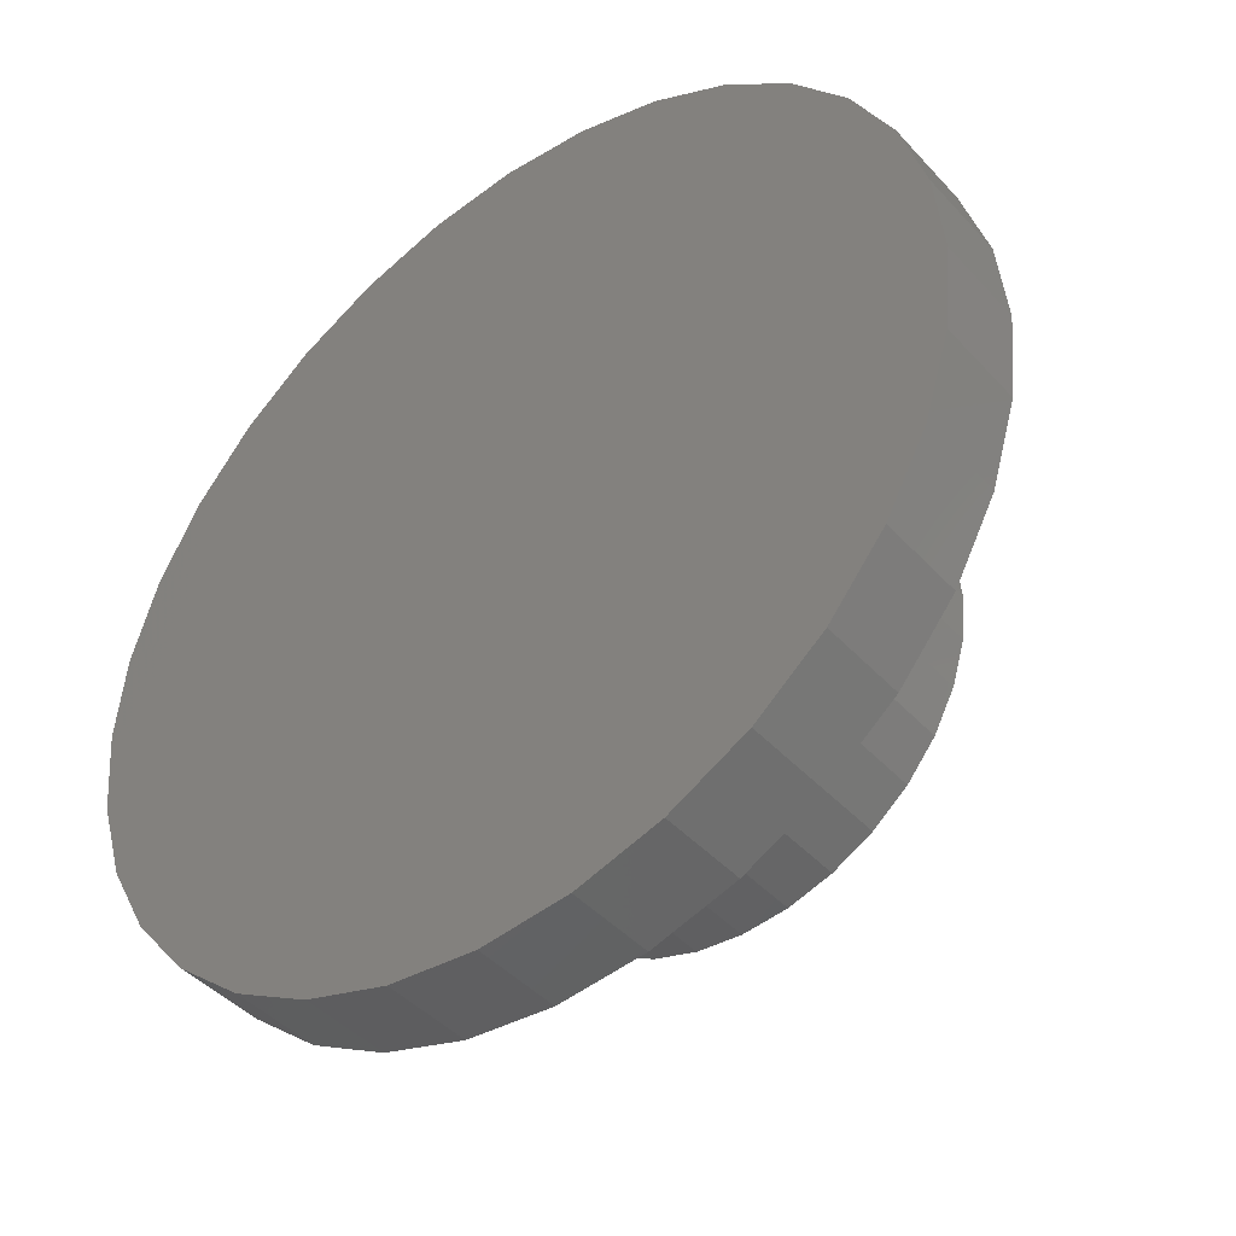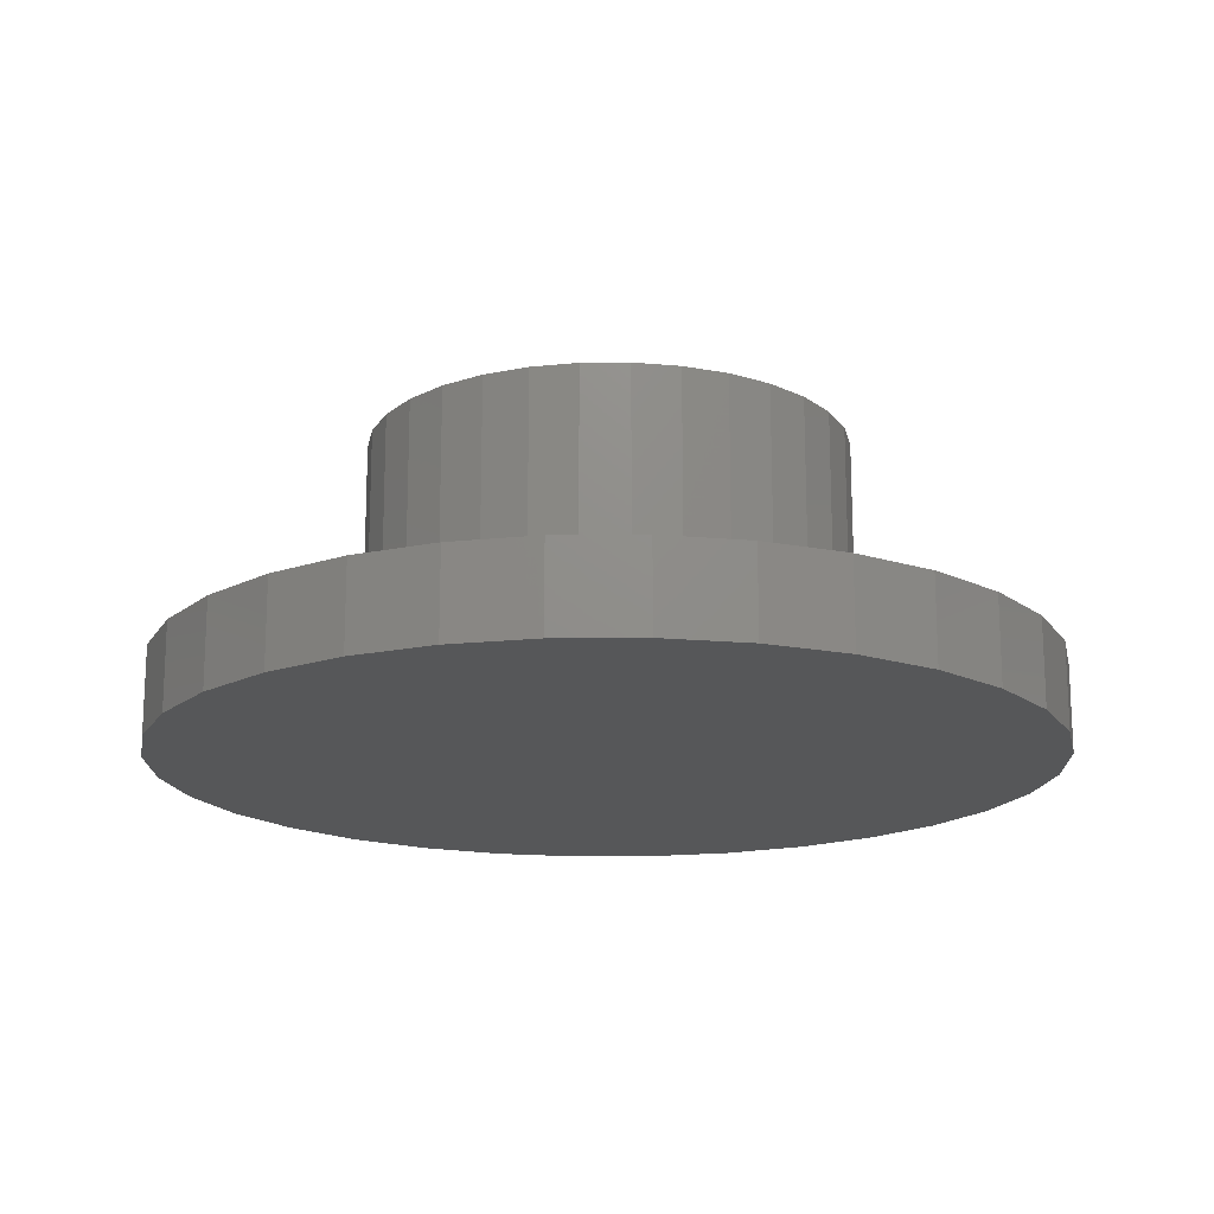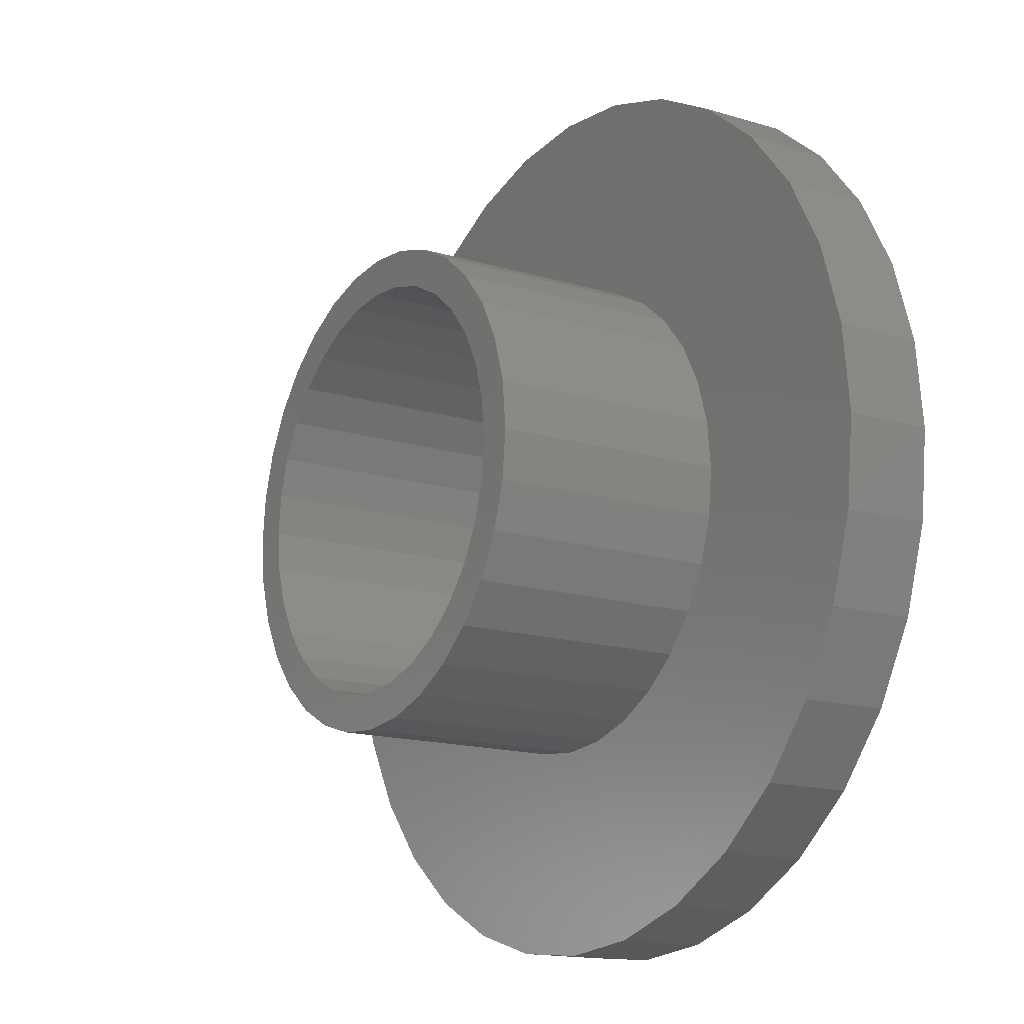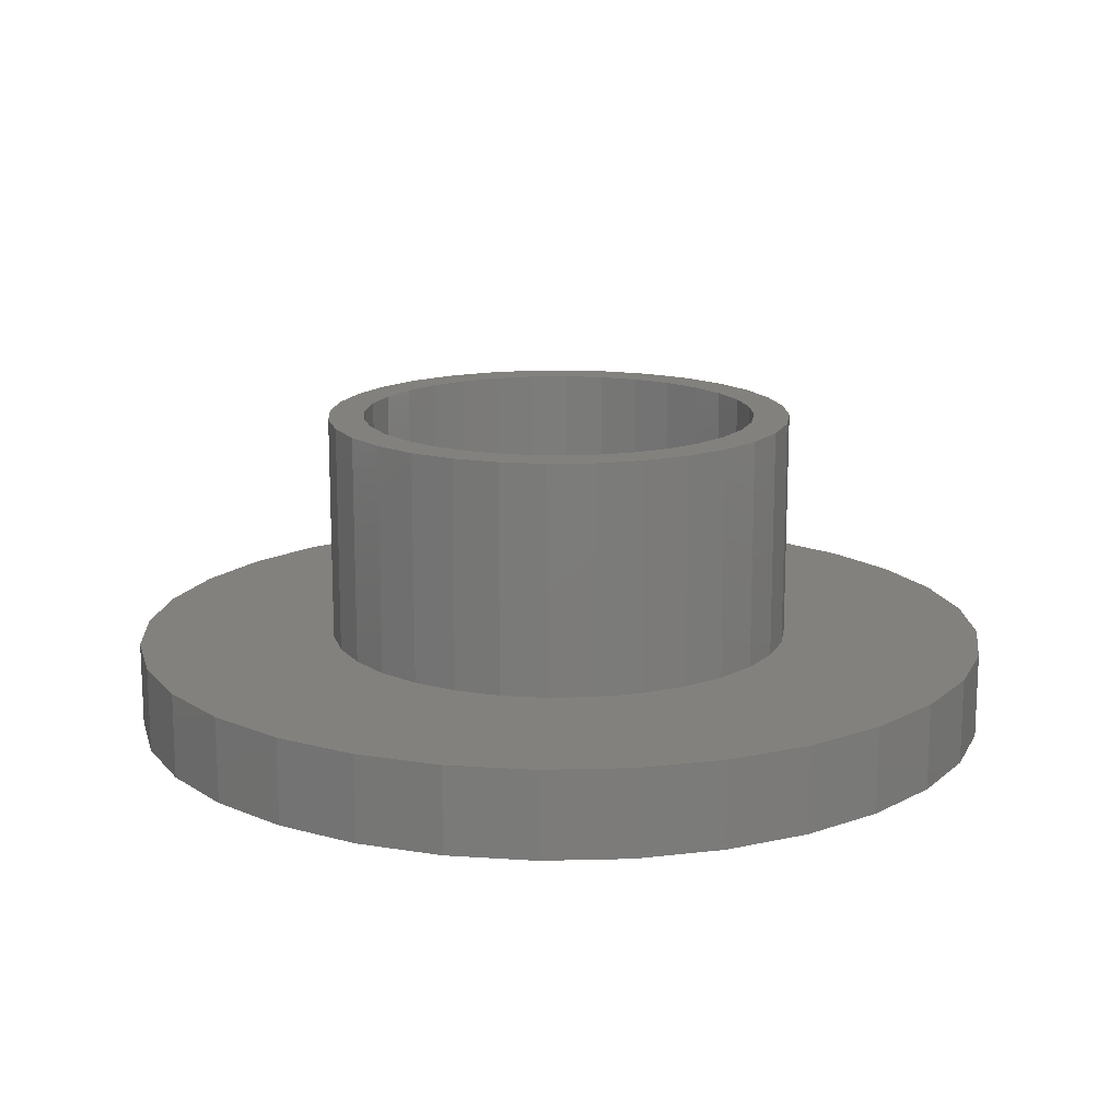
<metadata>
{"format":"stl","ext":"stl","renderer":"f3d","projection":"perspective","resolution":1024,"background":"white","views":[{"elev":-43.5,"azim":-141.3,"up":"+Y"},{"elev":-16.9,"azim":164.0,"up":"+Z"},{"elev":-15.4,"azim":57.3,"up":"+Y"},{"elev":15.2,"azim":-53.7,"up":"+Z"}]}
</metadata>
<code>
# stl→obj: 256 verts, 508 faces
v 0.004276 0.348 0.5469
v 0.004276 0.4105 0.5469
v -0.07581 0.4026 0.5469
v -0.1528 0.3793 0.5469
v -0.2238 0.3413 0.5469
v -0.06362 0.3413 0.5469
v -0.2851 0.1934 0.5469
v -0.375 0.1571 0.5469
v -0.3173 0.1332 0.5469
v 0.004276 -0.348 0.5469
v -0.06362 -0.3413 0.5469
v -0.2238 -0.3413 0.5469
v -0.1528 -0.3793 0.5469
v -0.07581 -0.4026 0.5469
v 0.004276 -0.4105 0.5469
v 0.2324 -0.3413 0.5469
v 0.07217 -0.3413 0.5469
v 0.1614 -0.3793 0.5469
v 0.08437 -0.4026 0.5469
v -0.3371 0.2281 0.5469
v -0.2418 0.2461 0.5469
v -0.286 0.2903 0.5469
v -0.1891 0.2894 0.5469
v -0.1289 0.3215 0.5469
v -0.3371 0.0679 0.5469
v -0.3984 0.08009 0.5469
v -0.3438 1.972e-16 0.5469
v -0.4062 5.027e-17 0.5469
v -0.3371 -0.0679 0.5469
v -0.3984 -0.08009 0.5469
v -0.3173 -0.1332 0.5469
v -0.375 -0.1571 0.5469
v -0.2851 -0.1934 0.5469
v -0.3371 -0.2281 0.5469
v -0.2418 -0.2461 0.5469
v -0.1891 -0.2894 0.5469
v -0.286 -0.2903 0.5469
v -0.1289 -0.3215 0.5469
v 0.1375 0.3215 0.5469
v 0.2324 0.3413 0.5469
v 0.07217 0.3413 0.5469
v 0.1614 0.3793 0.5469
v 0.08437 0.4026 0.5469
v 0.2946 0.2903 0.5469
v 0.1976 0.2894 0.5469
v 0.3456 0.2281 0.5469
v 0.2504 0.2461 0.5469
v 0.3836 0.1571 0.5469
v 0.2936 0.1934 0.5469
v 0.3258 0.1332 0.5469
v 0.4069 0.08009 0.5469
v 0.3456 0.0679 0.5469
v 0.4148 0 0.5469
v 0.3523 0 0.5469
v 0.4069 -0.08009 0.5469
v 0.3456 -0.0679 0.5469
v 0.3836 -0.1571 0.5469
v 0.3258 -0.1332 0.5469
v 0.3456 -0.2281 0.5469
v 0.2936 -0.1934 0.5469
v 0.2504 -0.2461 0.5469
v 0.2946 -0.2903 0.5469
v 0.1976 -0.2894 0.5469
v 0.1375 -0.3215 0.5469
v 0.004276 -0.348 0.08594
v 0.07217 -0.3413 0.08594
v 0.1375 -0.3215 0.08594
v 0.1976 -0.2894 0.08594
v 0.2504 -0.2461 0.08594
v 0.2936 -0.1934 0.08594
v 0.3258 -0.1332 0.08594
v 0.3456 -0.0679 0.08594
v 0.3523 -3.943e-16 0.08594
v -0.06362 -0.3413 0.08594
v -0.1289 -0.3215 0.08594
v -0.1891 -0.2894 0.08594
v -0.2418 -0.2461 0.08594
v -0.2851 -0.1934 0.08594
v -0.3173 -0.1332 0.08594
v -0.3371 -0.0679 0.08594
v -0.3438 1.972e-16 0.08594
v 0.004276 0.348 0.08594
v -0.06362 0.3413 0.08594
v -0.1289 0.3215 0.08594
v -0.1891 0.2894 0.08594
v -0.2418 0.2461 0.08594
v -0.2851 0.1934 0.08594
v -0.3173 0.1332 0.08594
v -0.3371 0.0679 0.08594
v 0.07217 0.3413 0.08594
v 0.1375 0.3215 0.08594
v 0.1976 0.2894 0.08594
v 0.2504 0.2461 0.08594
v 0.2936 0.1934 0.08594
v 0.3258 0.1332 0.08594
v 0.3456 0.0679 0.08594
v -0.1278 -0.682 0.08594
v -0.1278 0.682 0.08594
v 0.3942 0.5782 0.08594
v 0.4996 0.4917 0.08594
v 0.5861 0.3863 0.08594
v 0.6504 0.2661 0.08594
v 0.6899 0.1357 0.08594
v 0.7033 0 0.08594
v 0.6899 -0.1357 0.08594
v 0.6504 -0.2661 0.08594
v 0.5861 -0.3863 0.08594
v 0.4996 -0.4917 0.08594
v 0.3942 -0.5782 0.08594
v -0.3784 -0.5782 0.08594
v -0.2582 -0.6425 0.08594
v -0.6875 3.94e-16 0.08594
v -0.6741 0.1357 0.08594
v -0.6346 0.2661 0.08594
v -0.5703 0.3863 0.08594
v -0.4838 0.4917 0.08594
v -0.3784 0.5782 0.08594
v -0.4838 -0.4917 0.08594
v -0.5703 -0.3863 0.08594
v -0.6346 -0.2661 0.08594
v -0.6741 -0.1357 0.08594
v -0.2582 0.6425 0.08594
v 0.274 -0.6425 0.08594
v 0.1436 -0.682 0.08594
v 0.007895 -0.6954 0.08594
v 0.274 0.6425 0.08594
v 0.1436 0.682 0.08594
v 0.007895 0.6954 0.08594
v 0.007895 -0.6954 0.0625
v 0.1436 -0.682 0.0625
v 0.274 -0.6425 0.0625
v 0.3942 -0.5782 0.0625
v 0.4996 -0.4917 0.0625
v 0.5861 -0.3863 0.0625
v 0.6504 -0.2661 0.0625
v 0.6899 -0.1357 0.0625
v 0.7033 -7.88e-16 0.0625
v -0.1278 -0.682 0.0625
v -0.2582 -0.6425 0.0625
v -0.3784 -0.5782 0.0625
v -0.4838 -0.4917 0.0625
v -0.5703 -0.3863 0.0625
v -0.6346 -0.2661 0.0625
v -0.6741 -0.1357 0.0625
v -0.6875 3.94e-16 0.0625
v 0.007895 0.6954 0.0625
v -0.1278 0.682 0.0625
v -0.2582 0.6425 0.0625
v -0.3784 0.5782 0.0625
v -0.4838 0.4917 0.0625
v -0.5703 0.3863 0.0625
v -0.6346 0.2661 0.0625
v -0.6741 0.1357 0.0625
v 0.1436 0.682 0.0625
v 0.274 0.6425 0.0625
v 0.3942 0.5782 0.0625
v 0.4996 0.4917 0.0625
v 0.5861 0.3863 0.0625
v 0.6504 0.2661 0.0625
v 0.6899 0.1357 0.0625
v -0.2238 0.3413 0.1484
v -0.1528 0.3793 0.1484
v -0.6923 0.29 0.1484
v -0.7354 0.1479 0.1484
v -0.375 0.1571 0.1484
v -0.3371 0.2281 0.1484
v 0.4069 -0.08009 0.1484
v 0.3836 -0.1571 0.1484
v 0.7512 -0.1479 0.1484
v -0.6223 -0.4211 0.1484
v -0.528 -0.5359 0.1484
v -0.4132 -0.6302 0.1484
v -0.2821 -0.7002 0.1484
v -0.14 -0.7433 0.1484
v 0.007895 -0.7579 0.1484
v 0.004276 -0.4105 0.1484
v -0.07581 -0.4026 0.1484
v -0.1528 -0.3793 0.1484
v -0.2238 -0.3413 0.1484
v -0.286 -0.2903 0.1484
v -0.6923 -0.29 0.1484
v 0.1558 -0.7433 0.1484
v 0.2979 -0.7002 0.1484
v 0.429 -0.6302 0.1484
v 0.5438 -0.5359 0.1484
v 0.6381 -0.4211 0.1484
v 0.004276 0.4105 0.1484
v 0.08437 0.4026 0.1484
v 0.6381 0.4211 0.1484
v 0.5438 0.5359 0.1484
v 0.429 0.6302 0.1484
v 0.2979 0.7002 0.1484
v 0.1558 0.7433 0.1484
v 0.007895 0.7579 0.1484
v -0.14 0.7433 0.1484
v -0.2821 0.7002 0.1484
v -0.4132 0.6302 0.1484
v -0.528 0.5359 0.1484
v -0.6223 0.4211 0.1484
v -0.07581 0.4026 0.1484
v 0.7081 -0.29 0.1484
v 0.2946 -0.2903 0.1484
v 0.2324 -0.3413 0.1484
v 0.1614 -0.3793 0.1484
v 0.08437 -0.4026 0.1484
v -0.286 0.2903 0.1484
v -0.3984 0.08009 0.1484
v -0.75 9.281e-17 0.1484
v -0.4062 5.027e-17 0.1484
v -0.3984 -0.08009 0.1484
v -0.7354 -0.1479 0.1484
v -0.375 -0.1571 0.1484
v -0.3371 -0.2281 0.1484
v 0.2324 0.3413 0.1484
v 0.7081 0.29 0.1484
v 0.1614 0.3793 0.1484
v 0.3456 0.2281 0.1484
v 0.7512 0.1479 0.1484
v 0.2946 0.2903 0.1484
v 0.4069 0.08009 0.1484
v 0.7658 0 0.1484
v 0.3836 0.1571 0.1484
v 0.4148 0 0.1484
v 0.3456 -0.2281 0.1484
v 0.007895 0.7579 0
v 0.1558 0.7433 0
v -0.14 0.7433 0
v 0.007895 -0.7579 0
v -0.14 -0.7433 0
v 0.1558 -0.7433 0
v -0.2821 -0.7002 0
v 0.2979 -0.7002 0
v -0.4132 -0.6302 0
v 0.429 -0.6302 0
v -0.528 -0.5359 0
v 0.5438 -0.5359 0
v -0.6223 -0.4211 0
v 0.6381 -0.4211 0
v -0.6923 -0.29 0
v 0.7081 -0.29 0
v -0.7354 -0.1479 0
v 0.7512 -0.1479 0
v -0.75 9.281e-17 0
v 0.7658 0 0
v -0.7354 0.1479 0
v 0.7512 0.1479 0
v -0.6923 0.29 0
v 0.7081 0.29 0
v -0.6223 0.4211 0
v 0.6381 0.4211 0
v -0.528 0.5359 0
v 0.5438 0.5359 0
v -0.4132 0.6302 0
v 0.429 0.6302 0
v -0.2821 0.7002 0
v 0.2979 0.7002 0
f 1 2 3
f 1 3 4
f 4 5 1
f 1 5 6
f 7 8 9
f 10 11 12
f 12 13 10
f 10 13 14
f 10 14 15
f 16 17 10
f 16 10 18
f 19 18 10
f 10 15 19
f 8 7 20
f 20 7 21
f 20 21 22
f 22 21 23
f 22 23 5
f 5 23 24
f 5 24 6
f 9 8 25
f 25 8 26
f 25 26 27
f 27 26 28
f 27 28 29
f 29 28 30
f 29 30 31
f 31 30 32
f 31 32 33
f 33 32 34
f 33 34 35
f 35 34 36
f 36 34 37
f 36 37 38
f 38 37 12
f 38 12 11
f 39 40 41
f 41 40 42
f 41 42 1
f 1 42 43
f 1 43 2
f 40 39 44
f 44 39 45
f 44 45 46
f 46 45 47
f 46 47 48
f 48 47 49
f 48 49 50
f 48 50 51
f 51 50 52
f 51 52 53
f 53 52 54
f 53 54 55
f 55 54 56
f 55 56 57
f 57 56 58
f 57 58 59
f 59 58 60
f 59 60 61
f 59 61 62
f 62 61 63
f 62 63 16
f 16 63 64
f 16 64 17
f 65 17 66
f 66 17 64
f 66 64 67
f 67 64 63
f 67 63 68
f 68 63 61
f 68 61 69
f 69 61 60
f 69 60 70
f 70 60 58
f 70 58 71
f 71 58 56
f 71 56 72
f 72 56 54
f 72 54 73
f 17 65 10
f 10 65 74
f 10 74 11
f 11 74 75
f 11 75 38
f 38 75 76
f 38 76 36
f 36 76 77
f 36 77 35
f 35 77 78
f 35 78 33
f 33 78 79
f 33 79 31
f 31 79 80
f 31 80 29
f 29 80 81
f 29 81 27
f 82 6 83
f 83 6 24
f 83 24 84
f 84 24 23
f 84 23 85
f 85 23 21
f 85 21 86
f 86 21 7
f 86 7 87
f 87 7 9
f 87 9 88
f 88 9 25
f 88 25 89
f 89 25 27
f 89 27 81
f 6 82 1
f 1 82 90
f 1 90 41
f 41 90 91
f 41 91 39
f 39 91 92
f 39 92 45
f 45 92 93
f 45 93 47
f 47 93 94
f 47 94 49
f 49 94 95
f 49 95 50
f 50 95 96
f 50 96 52
f 52 96 73
f 52 73 54
f 97 75 74
f 84 98 83
f 73 96 99
f 73 99 100
f 73 100 101
f 73 101 102
f 73 102 103
f 73 103 104
f 73 104 105
f 73 105 106
f 73 106 107
f 73 107 108
f 73 108 109
f 73 109 72
f 110 81 80
f 110 80 79
f 110 79 78
f 110 78 77
f 110 77 111
f 112 113 114
f 112 114 115
f 112 115 116
f 112 116 117
f 112 117 81
f 112 81 110
f 112 110 118
f 112 118 119
f 112 119 120
f 112 120 121
f 122 98 84
f 122 84 85
f 122 85 86
f 122 86 87
f 122 87 117
f 117 87 88
f 117 88 89
f 117 89 81
f 70 71 123
f 123 71 72
f 123 72 109
f 68 69 124
f 124 69 70
f 124 70 123
f 68 124 67
f 67 124 125
f 67 125 66
f 66 125 65
f 65 125 97
f 65 97 74
f 77 76 111
f 111 76 75
f 111 75 97
f 94 126 95
f 95 126 99
f 95 99 96
f 92 127 93
f 93 127 126
f 93 126 94
f 92 91 127
f 127 91 90
f 127 90 128
f 90 82 128
f 128 82 83
f 128 83 98
f 129 124 130
f 130 124 123
f 130 123 131
f 131 123 109
f 131 109 132
f 132 109 108
f 132 108 133
f 133 108 107
f 133 107 134
f 134 107 106
f 134 106 135
f 135 106 105
f 135 105 136
f 136 105 104
f 136 104 137
f 124 129 125
f 125 129 138
f 125 138 97
f 97 138 139
f 97 139 111
f 111 139 140
f 111 140 110
f 110 140 141
f 110 141 118
f 118 141 142
f 118 142 119
f 119 142 143
f 119 143 120
f 120 143 144
f 120 144 121
f 121 144 145
f 121 145 112
f 146 98 147
f 147 98 122
f 147 122 148
f 148 122 117
f 148 117 149
f 149 117 116
f 149 116 150
f 150 116 115
f 150 115 151
f 151 115 114
f 151 114 152
f 152 114 113
f 152 113 153
f 153 113 112
f 153 112 145
f 98 146 128
f 128 146 154
f 128 154 127
f 127 154 155
f 127 155 126
f 126 155 156
f 126 156 99
f 99 156 157
f 99 157 100
f 100 157 158
f 100 158 101
f 101 158 159
f 101 159 102
f 102 159 160
f 102 160 103
f 103 160 137
f 103 137 104
f 137 160 136
f 136 160 135
f 135 160 159
f 135 159 134
f 134 159 158
f 134 158 133
f 133 158 157
f 133 157 132
f 132 157 156
f 132 156 131
f 131 156 155
f 131 155 130
f 130 155 154
f 130 154 129
f 129 154 146
f 129 146 138
f 138 146 147
f 138 147 139
f 139 147 148
f 139 148 140
f 140 148 149
f 140 149 141
f 141 149 150
f 141 150 142
f 142 150 151
f 142 151 143
f 143 151 152
f 143 152 144
f 144 152 153
f 144 153 145
f 161 162 163
f 164 165 166
f 167 168 169
f 170 171 172
f 170 172 173
f 170 173 174
f 170 174 175
f 170 175 176
f 170 176 177
f 170 177 178
f 170 178 179
f 170 179 180
f 170 180 181
f 176 175 182
f 176 182 183
f 176 183 184
f 176 184 185
f 176 185 186
f 187 188 189
f 187 189 190
f 187 190 191
f 187 191 192
f 187 192 193
f 187 193 194
f 187 194 195
f 187 195 196
f 187 196 197
f 187 197 198
f 187 198 199
f 199 163 162
f 199 162 200
f 199 200 187
f 186 201 202
f 186 202 203
f 186 203 204
f 186 204 205
f 186 205 176
f 164 166 163
f 163 166 206
f 163 206 161
f 165 164 207
f 207 164 208
f 207 208 209
f 209 208 210
f 210 208 211
f 210 211 212
f 212 211 213
f 213 211 181
f 213 181 180
f 214 215 216
f 216 215 189
f 216 189 188
f 217 218 219
f 219 218 215
f 219 215 214
f 220 221 222
f 222 221 218
f 222 218 217
f 167 169 223
f 223 169 221
f 223 221 220
f 169 168 201
f 201 168 224
f 201 224 202
f 223 53 167
f 167 53 55
f 167 55 168
f 168 55 57
f 168 57 224
f 224 57 59
f 224 59 202
f 202 59 62
f 202 62 203
f 203 62 16
f 203 16 204
f 204 16 18
f 204 18 205
f 205 18 19
f 205 19 176
f 176 19 15
f 176 15 177
f 177 15 14
f 177 14 178
f 178 14 13
f 178 13 179
f 179 13 12
f 179 12 180
f 180 12 37
f 180 37 213
f 213 37 34
f 213 34 212
f 212 34 32
f 212 32 210
f 210 32 30
f 210 30 209
f 209 30 28
f 209 28 207
f 207 28 26
f 207 26 165
f 165 26 8
f 165 8 166
f 166 8 20
f 166 20 206
f 206 20 22
f 206 22 161
f 161 22 5
f 161 5 162
f 162 5 4
f 162 4 200
f 200 4 3
f 200 3 187
f 187 3 2
f 187 2 188
f 188 2 43
f 188 43 216
f 216 43 42
f 216 42 214
f 214 42 40
f 214 40 219
f 219 40 44
f 219 44 217
f 217 44 46
f 217 46 222
f 222 46 48
f 222 48 220
f 220 48 51
f 220 51 223
f 223 51 53
f 225 226 227
f 228 229 230
f 230 229 231
f 230 231 232
f 232 231 233
f 232 233 234
f 234 233 235
f 234 235 236
f 236 235 237
f 236 237 238
f 238 237 239
f 238 239 240
f 240 239 241
f 240 241 242
f 242 241 243
f 242 243 244
f 244 243 245
f 244 245 246
f 246 245 247
f 246 247 248
f 248 247 249
f 248 249 250
f 250 249 251
f 250 251 252
f 252 251 253
f 252 253 254
f 254 253 255
f 254 255 256
f 256 255 227
f 256 227 226
f 244 221 242
f 242 221 169
f 242 169 240
f 240 169 201
f 240 201 238
f 238 201 186
f 238 186 236
f 236 186 185
f 236 185 234
f 234 185 184
f 234 184 232
f 232 184 183
f 232 183 230
f 230 183 182
f 230 182 228
f 228 182 175
f 228 175 229
f 229 175 174
f 229 174 231
f 231 174 173
f 231 173 233
f 233 173 172
f 233 172 235
f 235 172 171
f 235 171 237
f 237 171 170
f 237 170 239
f 239 170 181
f 239 181 241
f 241 181 211
f 241 211 243
f 243 211 208
f 243 208 245
f 245 208 164
f 245 164 247
f 247 164 163
f 247 163 249
f 249 163 199
f 249 199 251
f 251 199 198
f 251 198 253
f 253 198 197
f 253 197 255
f 255 197 196
f 255 196 227
f 227 196 195
f 227 195 225
f 225 195 194
f 225 194 226
f 226 194 193
f 226 193 256
f 256 193 192
f 256 192 254
f 254 192 191
f 254 191 252
f 252 191 190
f 252 190 250
f 250 190 189
f 250 189 248
f 248 189 215
f 248 215 246
f 246 215 218
f 246 218 244
f 244 218 221

</code>
